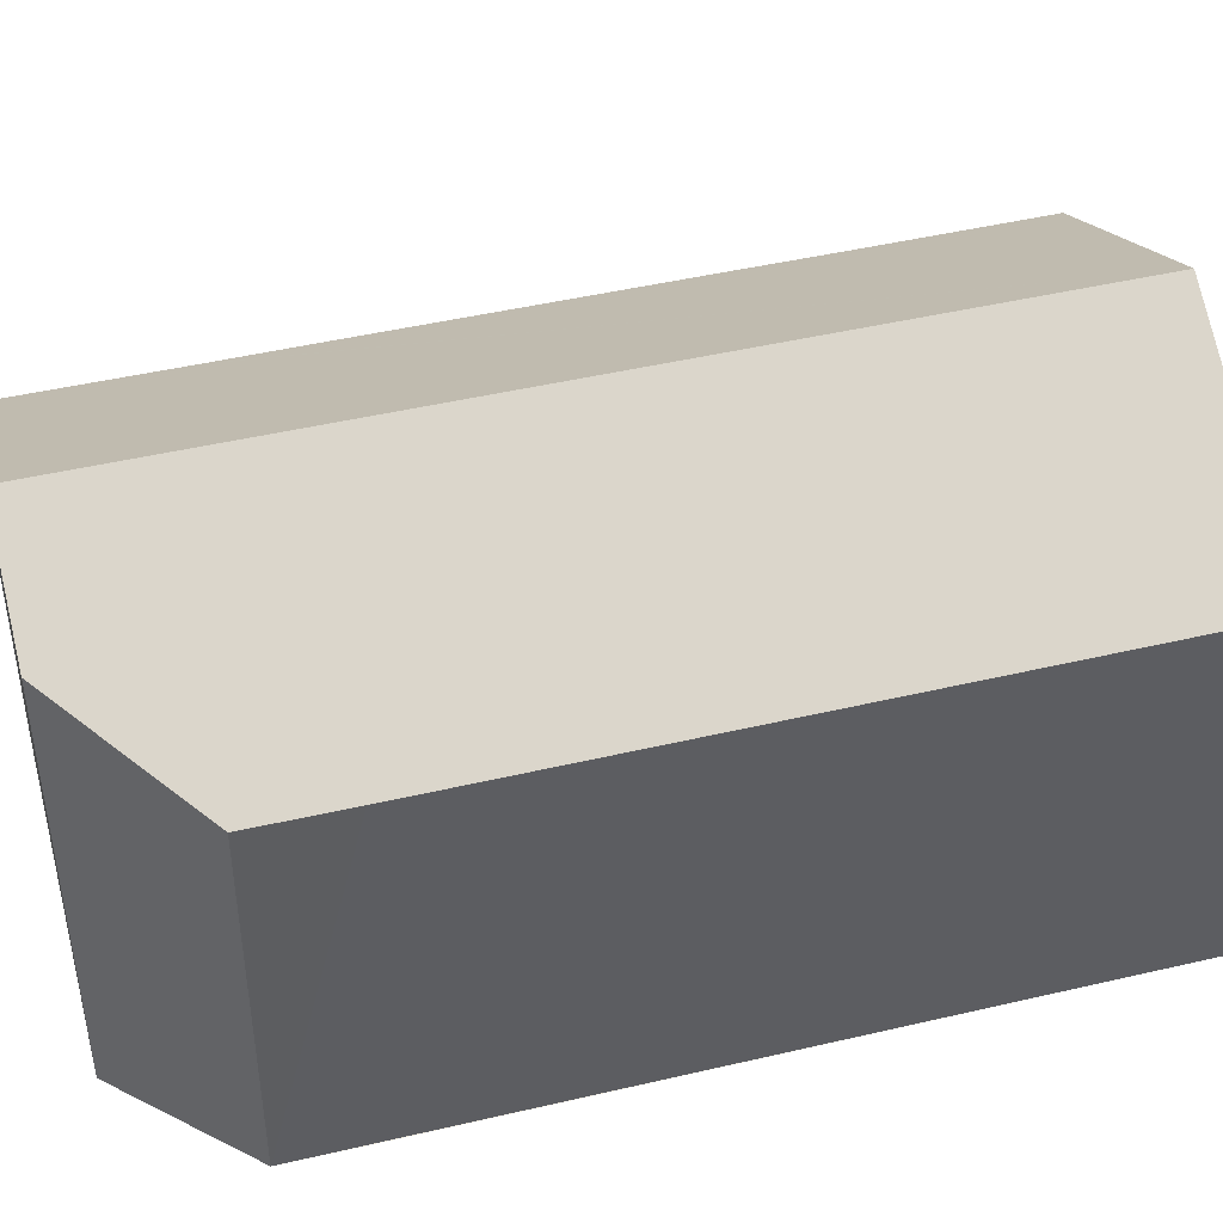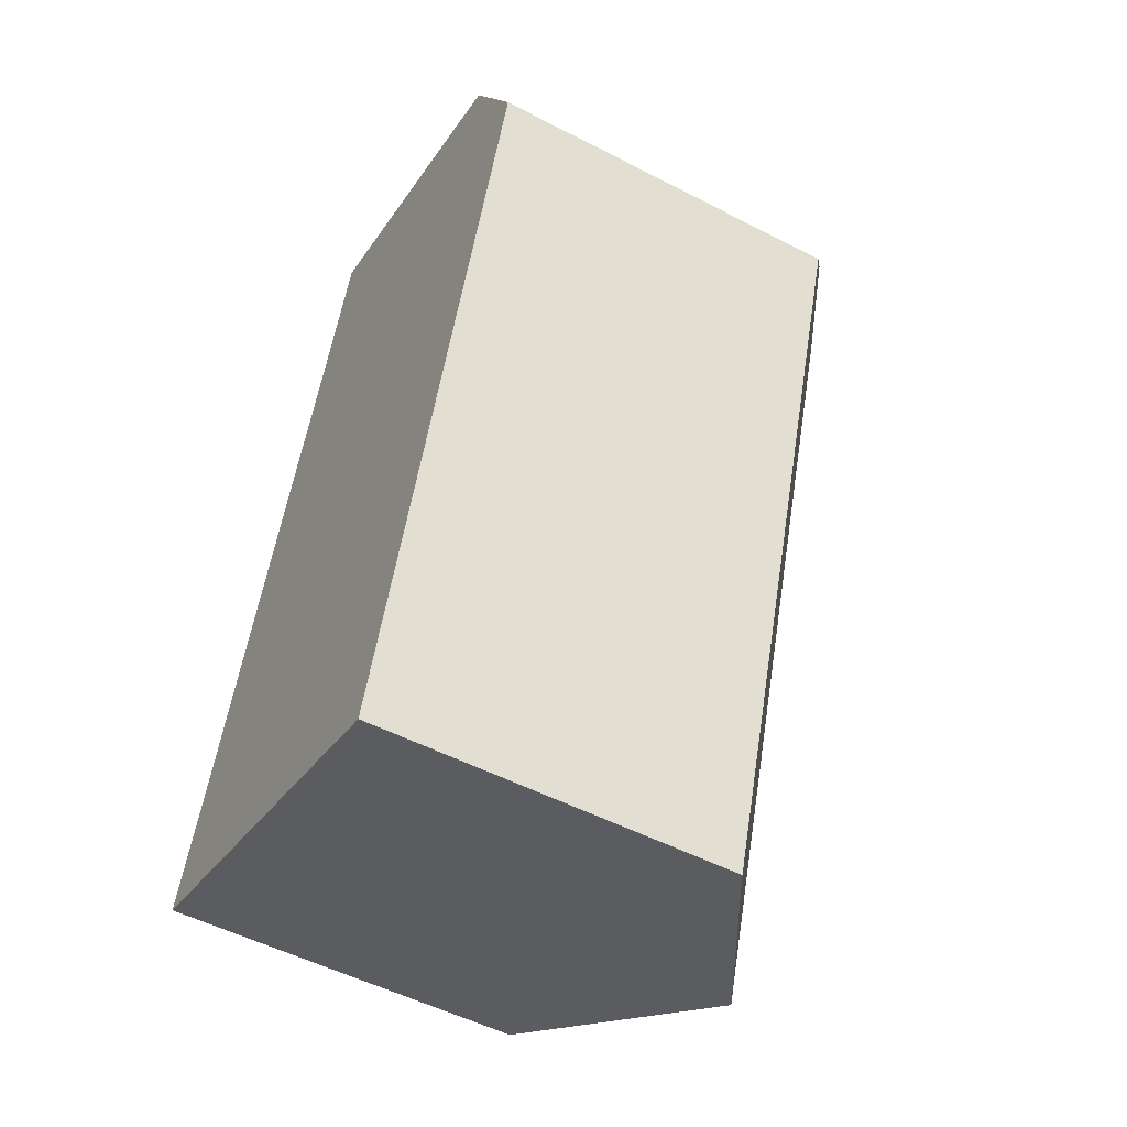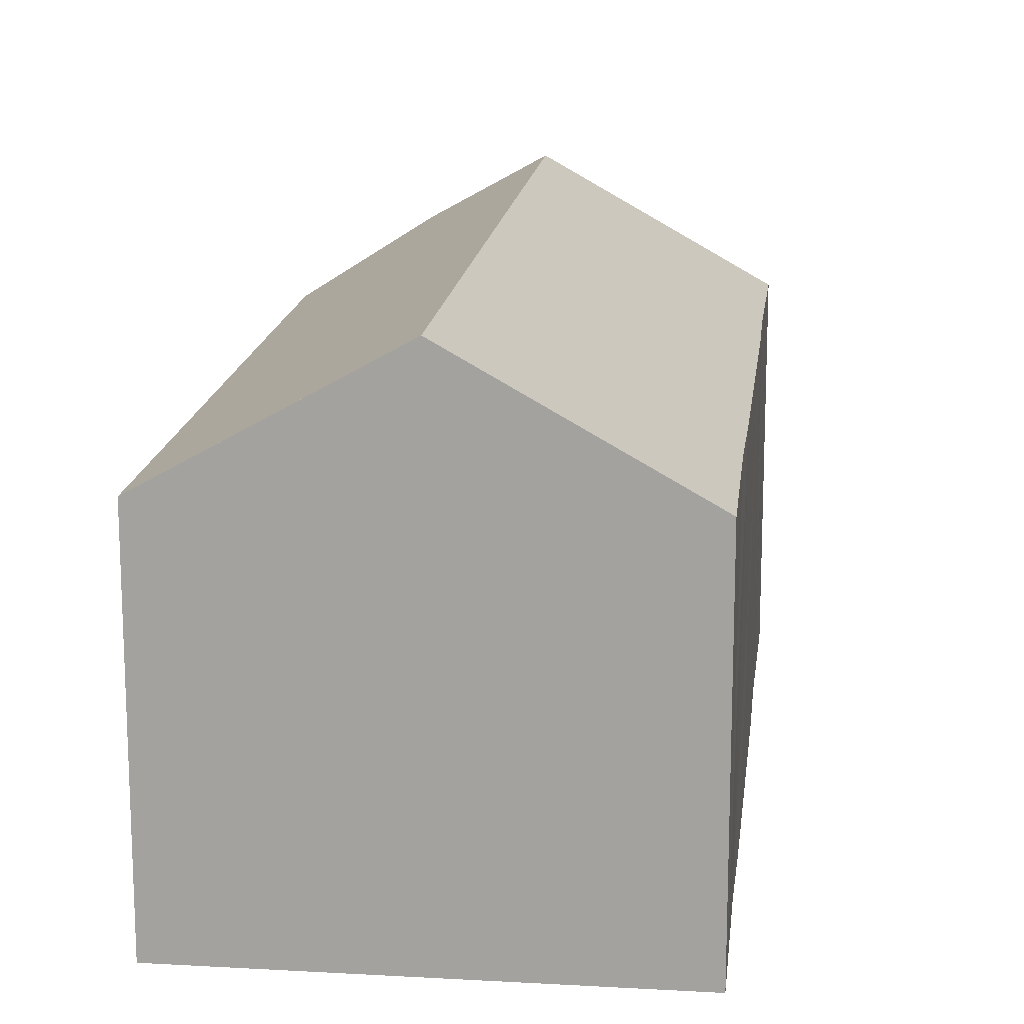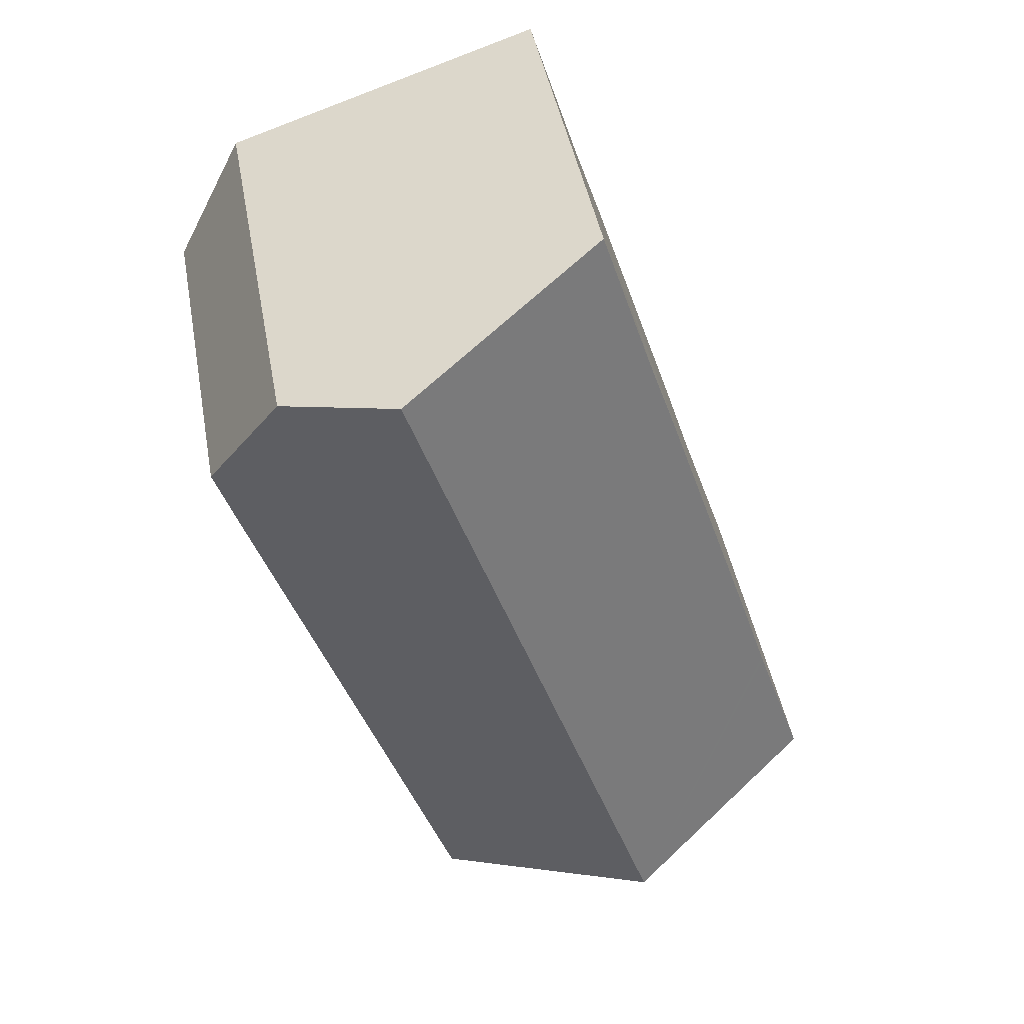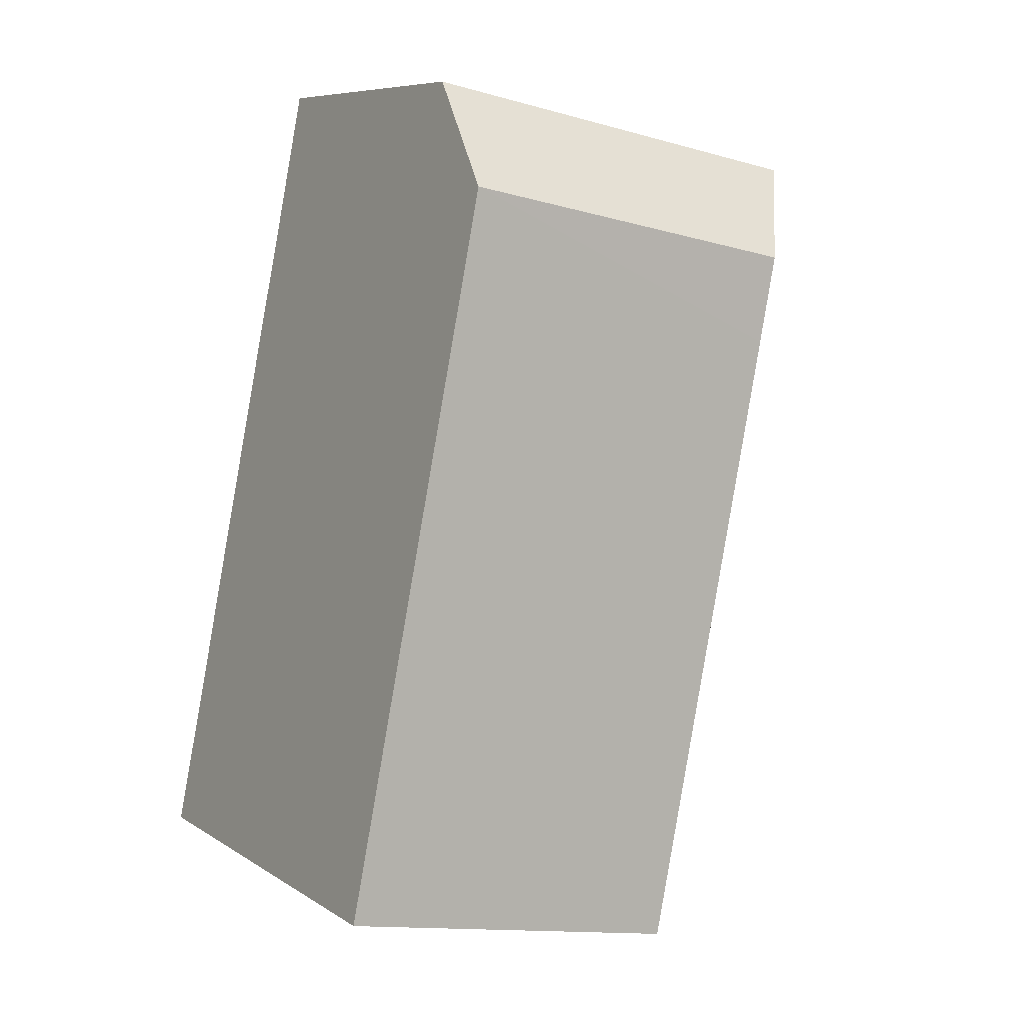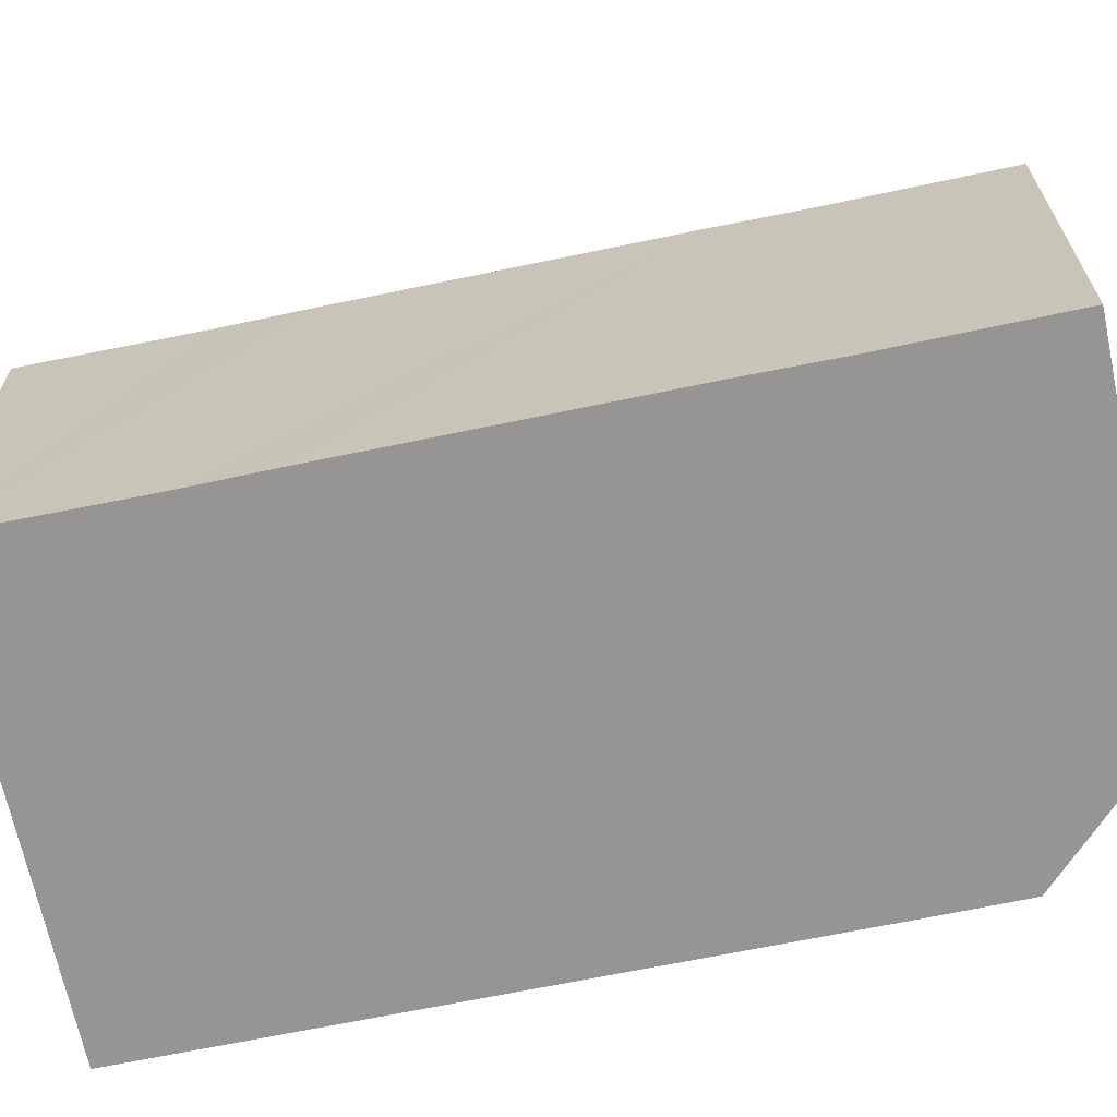
<metadata>
{"format":"obj","ext":"obj","renderer":"f3d","projection":"perspective","resolution":1024,"background":"white","views":[{"elev":45.8,"azim":93.1,"up":"+Y"},{"elev":-51.9,"azim":60.7,"up":"+Z"},{"elev":16.0,"azim":-155.2,"up":"+Y"},{"elev":44.8,"azim":169.6,"up":"+Z"},{"elev":-13.4,"azim":57.5,"up":"+Z"},{"elev":-67.5,"azim":-60.0,"up":"+Y"}]}
</metadata>
<code>
v  11.21 12.51 20.72
v  5.83 10.18 17.68
v  7.221 10.16 22.02
v  13.09 13.62 20.11
v  5.871 13.62 -1.921
v  5.788 10.18 17.55
v  5 10.17 15.22
v  2.304 10.17 6.982
v  2.255 10.17 6.833
v  1.508 10.18 4.487
v  1.459 10.18 4.34
v  3.972 12.5 -1.299
v  0 10.16 6.222e-16
v  15.01 12.49 19.48
v  16.1 11.85 19.13
v  17.93 10.25 15.56
v  18.04 10.16 15.34
v  17.27 10.15 12.97
v  11.73 10.17 -3.837
v  7.794 12.48 -2.55
v  16.1 -1.171e-15 19.13
v  18.04 -9.395e-16 15.34
v  17.93 -9.525e-16 15.56
v  11.73 2.349e-16 -3.837
v  17.27 -7.945e-16 12.97
v  3.972 7.954e-17 -1.299
v  0 0 0
v  7.794 1.561e-16 -2.55
v  5.871 1.176e-16 -1.921
v  1.459 -2.657e-16 4.34
v  1.508 -2.747e-16 4.487
v  2.255 -4.184e-16 6.833
v  2.304 -4.275e-16 6.982
v  5 -9.32e-16 15.22
v  5.788 -1.075e-15 17.55
v  7.221 -1.348e-15 22.02
v  5.83 -1.083e-15 17.68
v  11.21 -1.269e-15 20.72
v  13.09 -1.231e-15 20.11
v  15.01 -1.193e-15 19.48
g defaultobject
f 1 2 3
f 2 1 4
f 2 4 5
f 2 5 6
f 6 5 7
f 7 5 8
f 8 5 9
f 9 5 10
f 10 5 11
f 11 5 12
f 11 12 13
f 14 5 4
f 5 14 15
f 5 15 16
f 5 16 17
f 5 17 18
f 5 18 19
f 5 19 20
f 21 16 15
f 16 21 17
f 17 21 22
f 22 21 23
f 22 18 17
f 18 22 19
f 19 22 24
f 24 22 25
f 24 20 19
f 20 24 5
f 5 24 12
f 12 24 13
f 13 24 26
f 13 26 27
f 26 24 28
f 26 28 29
f 27 11 13
f 11 27 10
f 10 27 9
f 9 27 30
f 9 30 8
f 8 30 7
f 7 30 31
f 7 31 32
f 7 32 33
f 7 33 34
f 7 34 6
f 6 34 2
f 2 34 3
f 3 34 35
f 3 35 36
f 36 35 37
f 36 1 3
f 1 36 4
f 4 36 14
f 14 36 15
f 15 36 38
f 15 38 21
f 21 38 39
f 21 39 40
f 40 23 21
f 23 40 39
f 23 39 38
f 23 38 36
f 23 36 37
f 23 37 22
f 22 37 25
f 25 37 35
f 25 35 34
f 25 34 24
f 24 34 33
f 24 33 32
f 24 32 31
f 24 31 30
f 24 30 26
f 26 30 27
f 24 26 28
f 28 26 29

</code>
